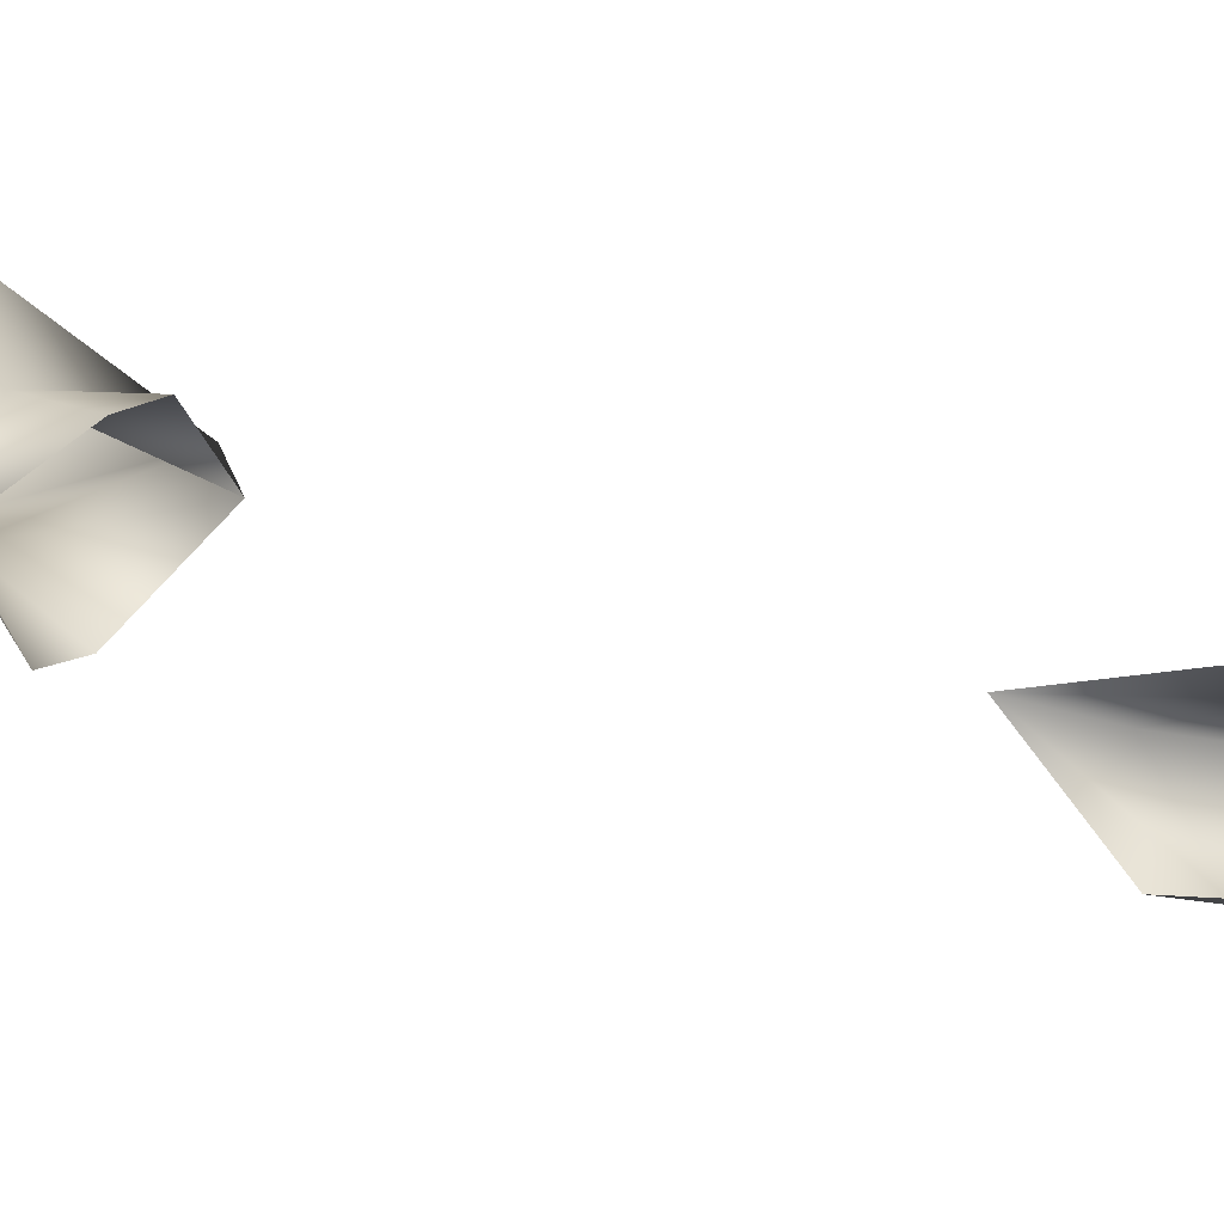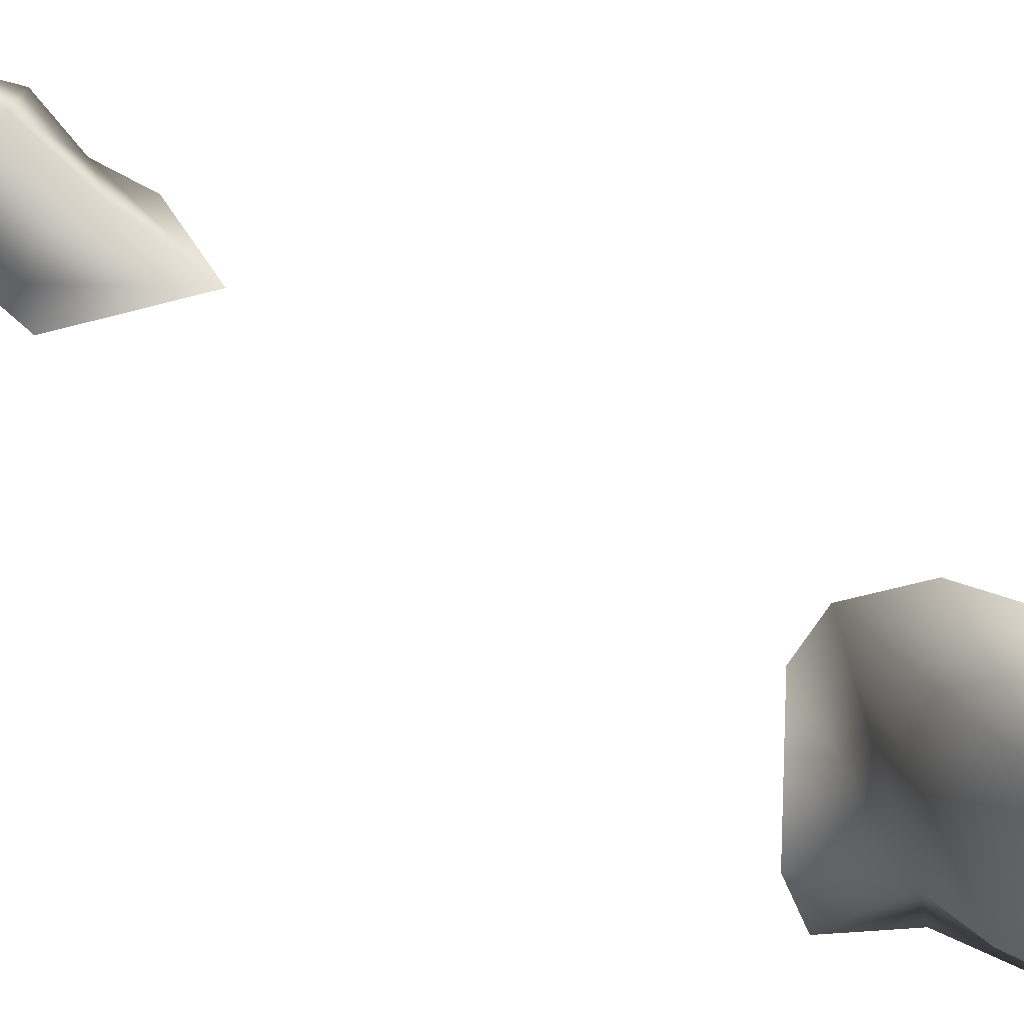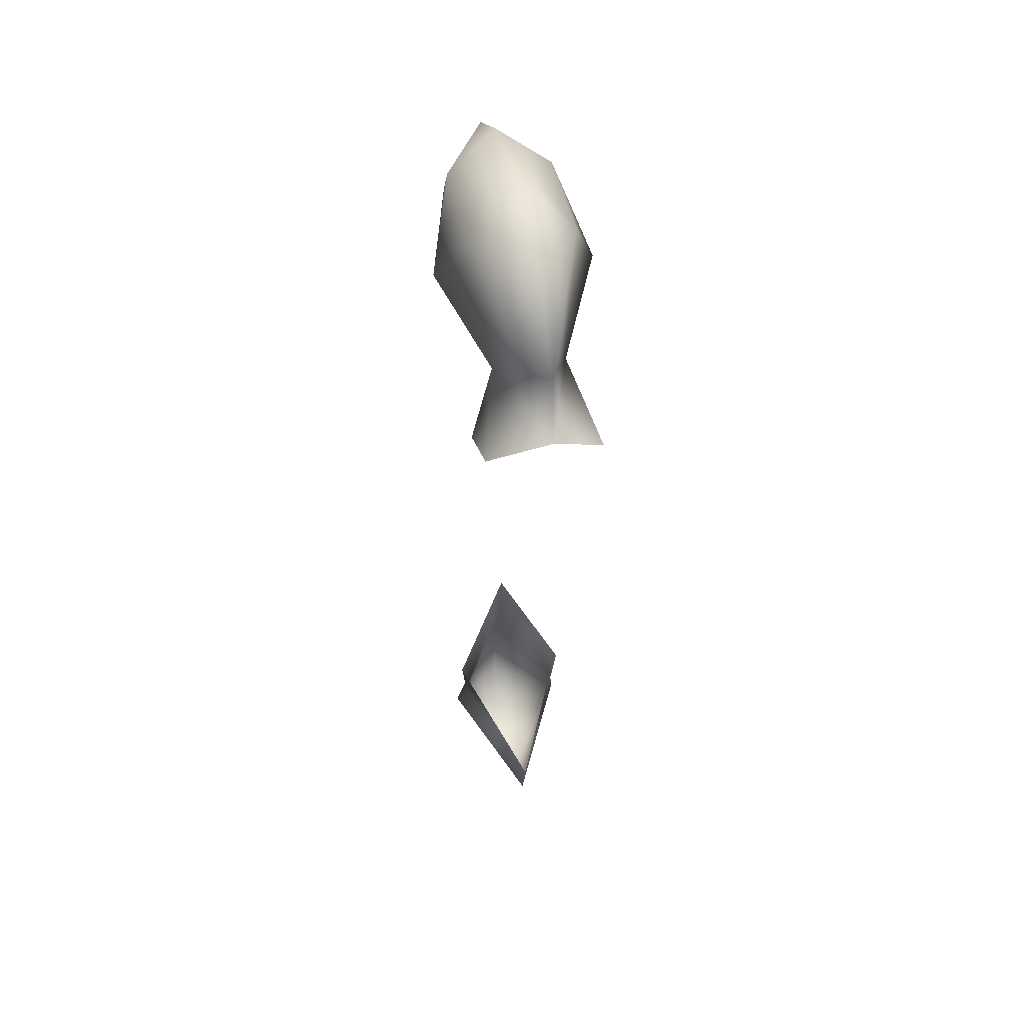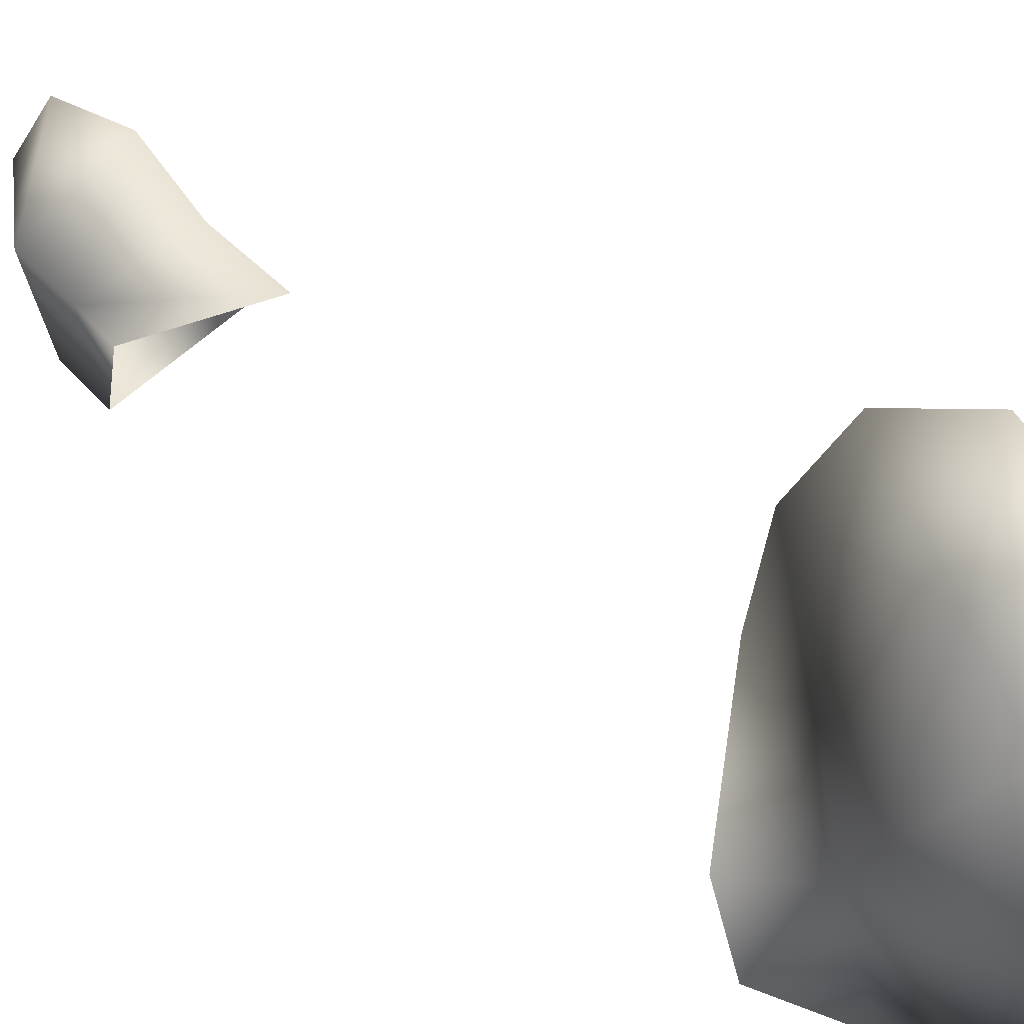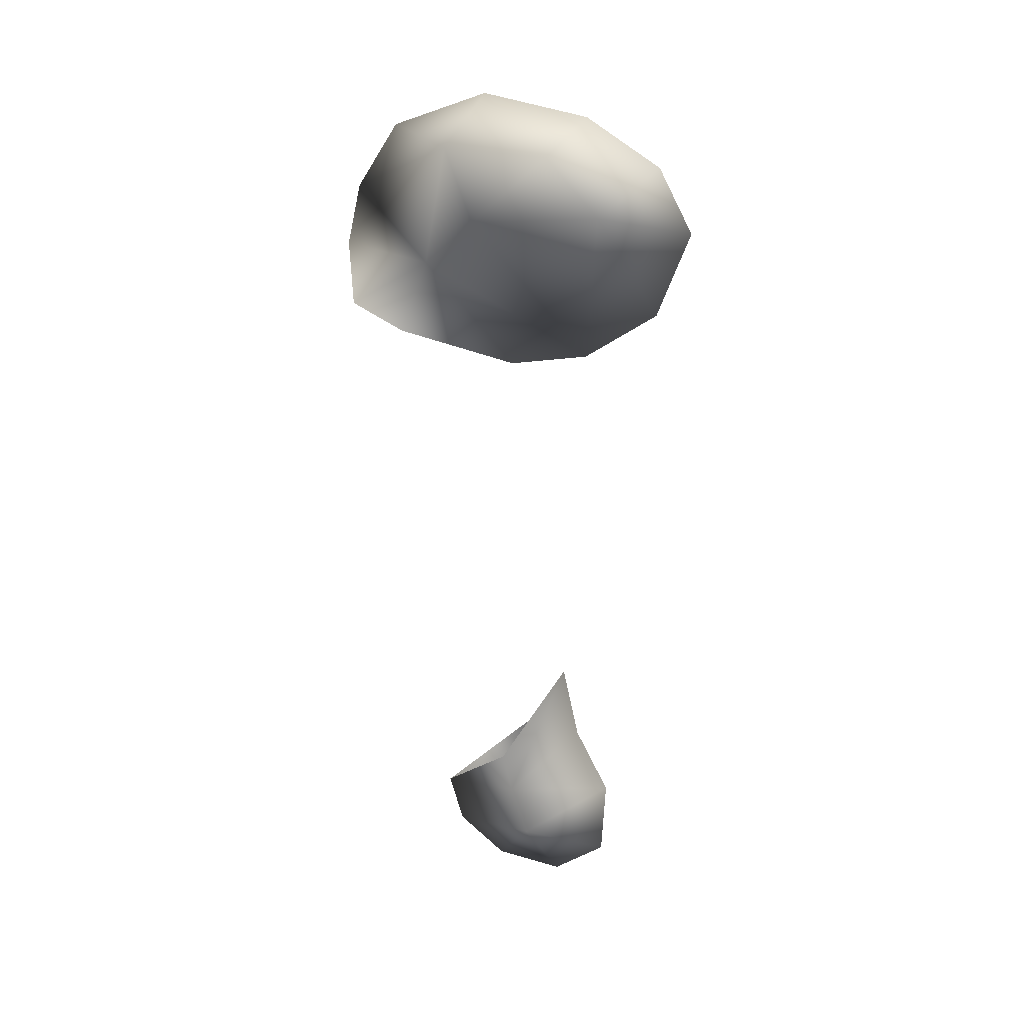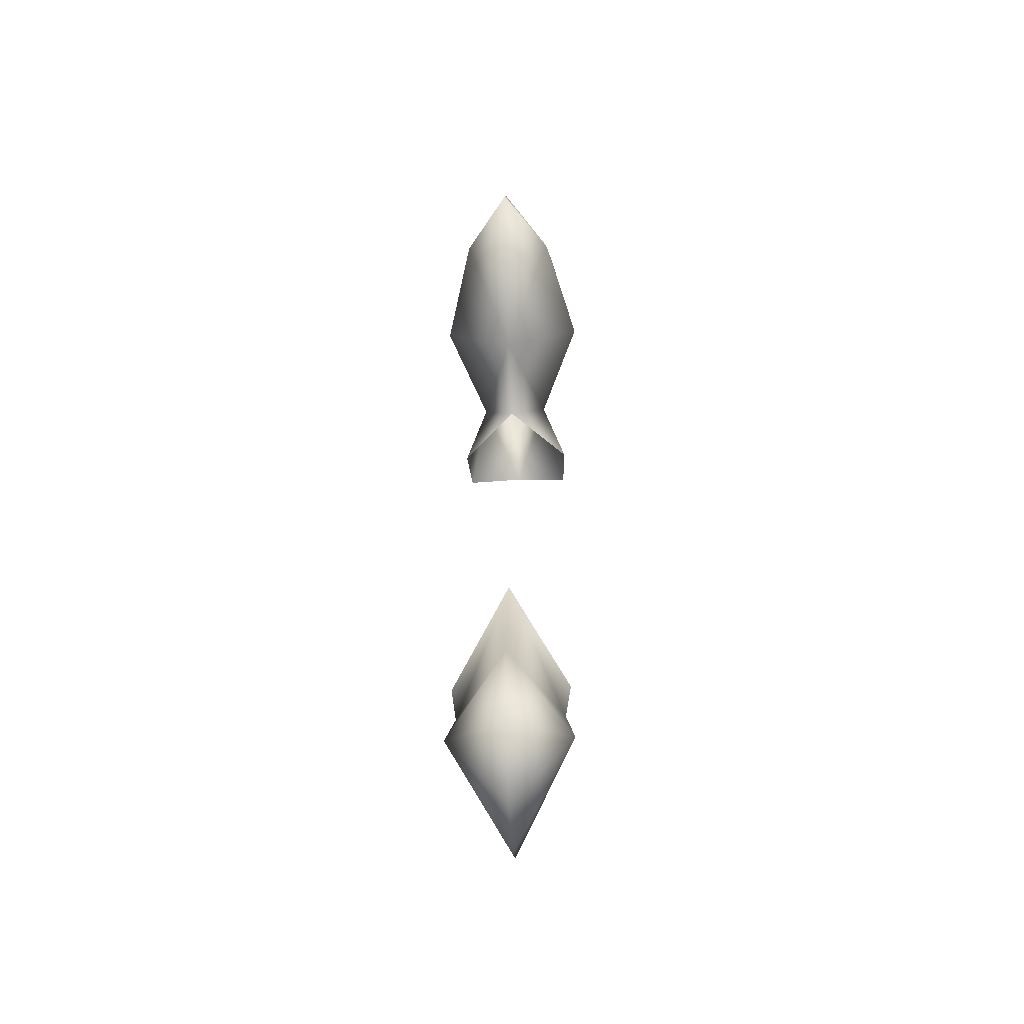
<metadata>
{"format":"obj","ext":"obj","renderer":"f3d","projection":"perspective","resolution":1024,"background":"white","views":[{"elev":-74.8,"azim":-107.8,"up":"+Z"},{"elev":58.1,"azim":123.5,"up":"+Z"},{"elev":45.4,"azim":168.6,"up":"+Y"},{"elev":29.5,"azim":137.6,"up":"+Z"},{"elev":24.6,"azim":-64.8,"up":"+Y"},{"elev":-48.4,"azim":2.7,"up":"+Y"}]}
</metadata>
<code>
g crest_hen
v -0 0.4536 0.4847
v 0.05154 0.372 0.4419
v 0.0465 0.3316 0.4488
v -0 0.291 0.3548
v 0.05389 0.2912 0.4691
v -0 0.3294 0.5332
v -0 0.3864 0.5007
v -0 0.4536 0.4847
v -0.0465 0.3316 0.4488
v -0.05154 0.372 0.4419
v -0 0.4536 0.4847
v -0.05389 0.2912 0.4691
v -0 0.2555 0.5294
v -0 0.2465 0.3689
v -0 0.2157 0.48
v -0 0.216 0.4152
v -0 1.02 0.4009
v -0.04522 0.9791 0.3831
v -0 0.9839 0.3104
v -0 1.007 0.4991
v -0.04519 0.9796 0.4807
v -0 0.9698 0.5678
v -0.06884 0.9217 0.4211
v -0.03185 0.8678 0.3552
v -0 0.7889 0.5023
v -0.04111 0.9307 0.528
v -0 0.9698 0.5678
v -0 0.923 0.2698
v -0 0.9839 0.3104
v 0.04522 0.9791 0.3831
v 0.03185 0.8678 0.3552
v -0 1.02 0.4009
v -0 1.007 0.4991
v 0.04519 0.9796 0.4807
v 0.06884 0.9217 0.4211
v 0.04111 0.9307 0.528
v -0 0.9152 0.599
v -0 0.8372 0.5693
v -0 0.771 0.428
v -0.05287 0.8067 0.34
v -0.05052 0.8255 0.2885
v 0.05287 0.8067 0.34
v 0.05052 0.8255 0.2885
v -0 0.8664 0.2559
g crest_hen_0
f 3 2 1
f 3 4 2
f 3 5 4
f 6 5 3
f 7 6 3
f 7 3 8
f 9 7 8
f 6 7 9
f 4 9 10
f 10 9 11
f 12 6 9
f 12 9 4
f 6 13 5
f 13 6 12
f 5 14 4
f 14 12 4
f 13 15 5
f 15 13 12
f 5 16 14
f 16 12 14
f 5 15 16
f 15 12 16
f 19 18 17
f 17 18 20
f 18 21 20
f 20 21 22
f 23 21 18
f 18 24 23
f 23 24 25
f 23 26 21
f 25 26 23
f 21 26 27
f 28 24 18
f 29 28 18
f 28 29 30
f 31 28 30
f 30 29 32
f 30 32 33
f 34 30 33
f 34 33 27
f 34 35 30
f 31 30 35
f 31 35 25
f 36 35 34
f 36 34 27
f 36 25 35
f 27 26 37
f 36 27 37
f 37 26 38
f 36 37 38
f 36 38 25
f 38 26 25
f 25 24 39
f 31 25 39
f 39 24 40
f 40 24 41
f 31 39 42
f 31 42 43
f 41 24 44
f 31 43 44
f 24 28 44
f 28 31 44

</code>
